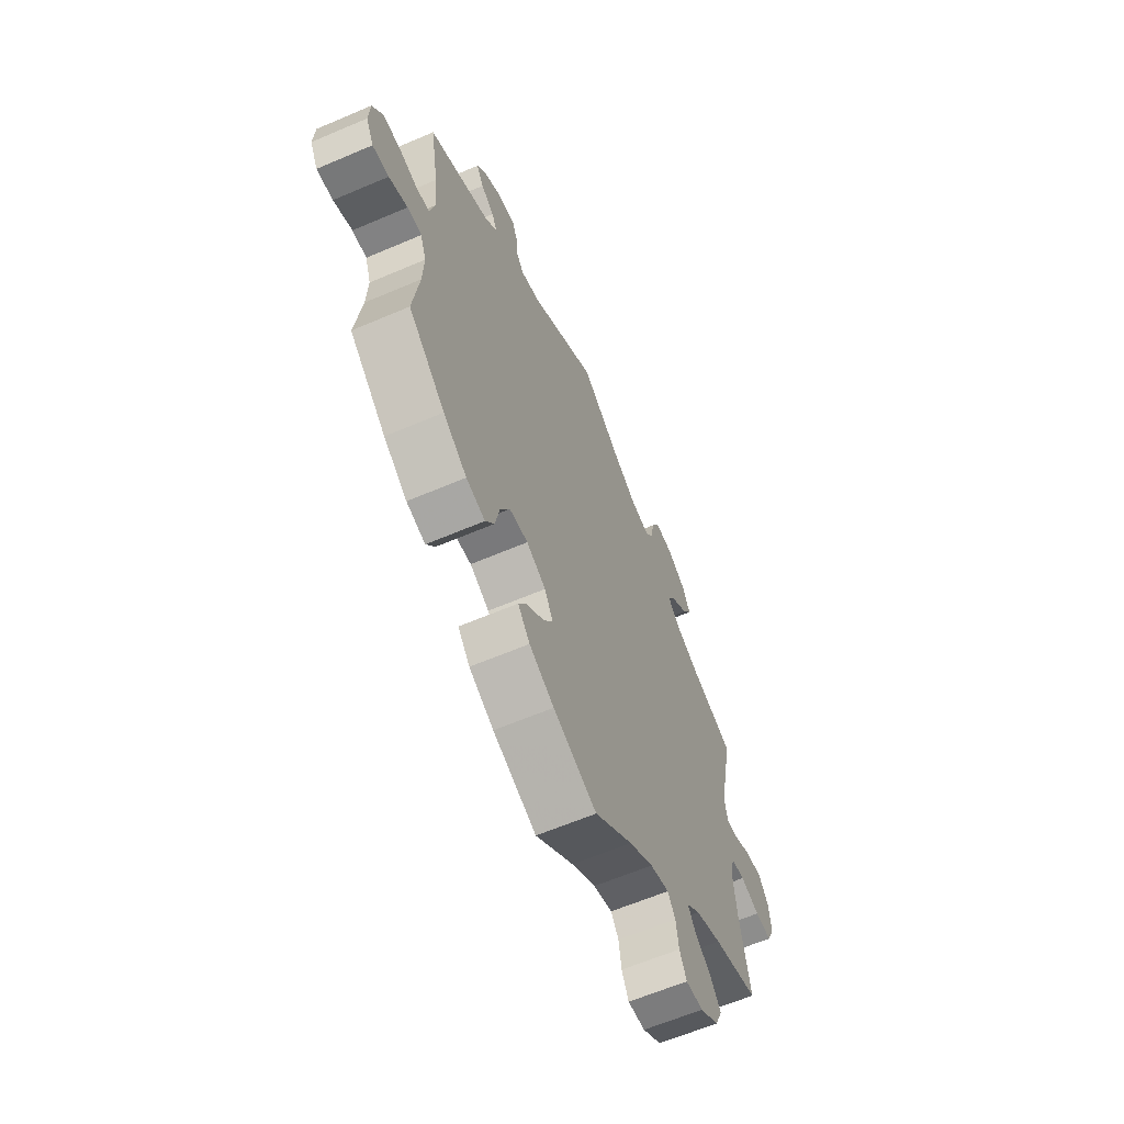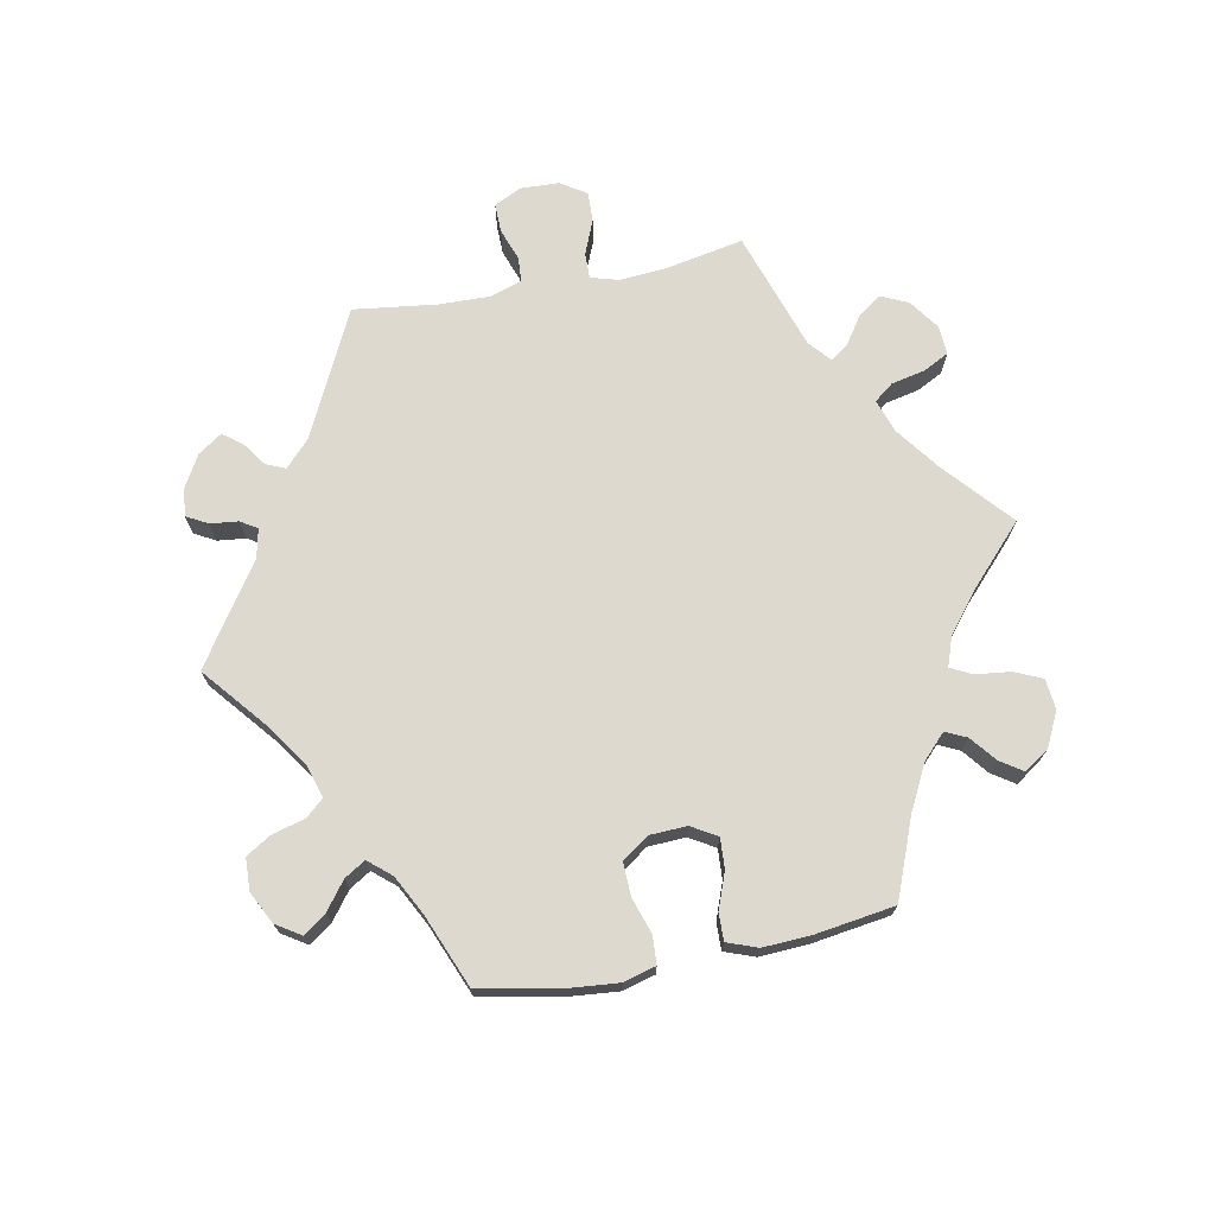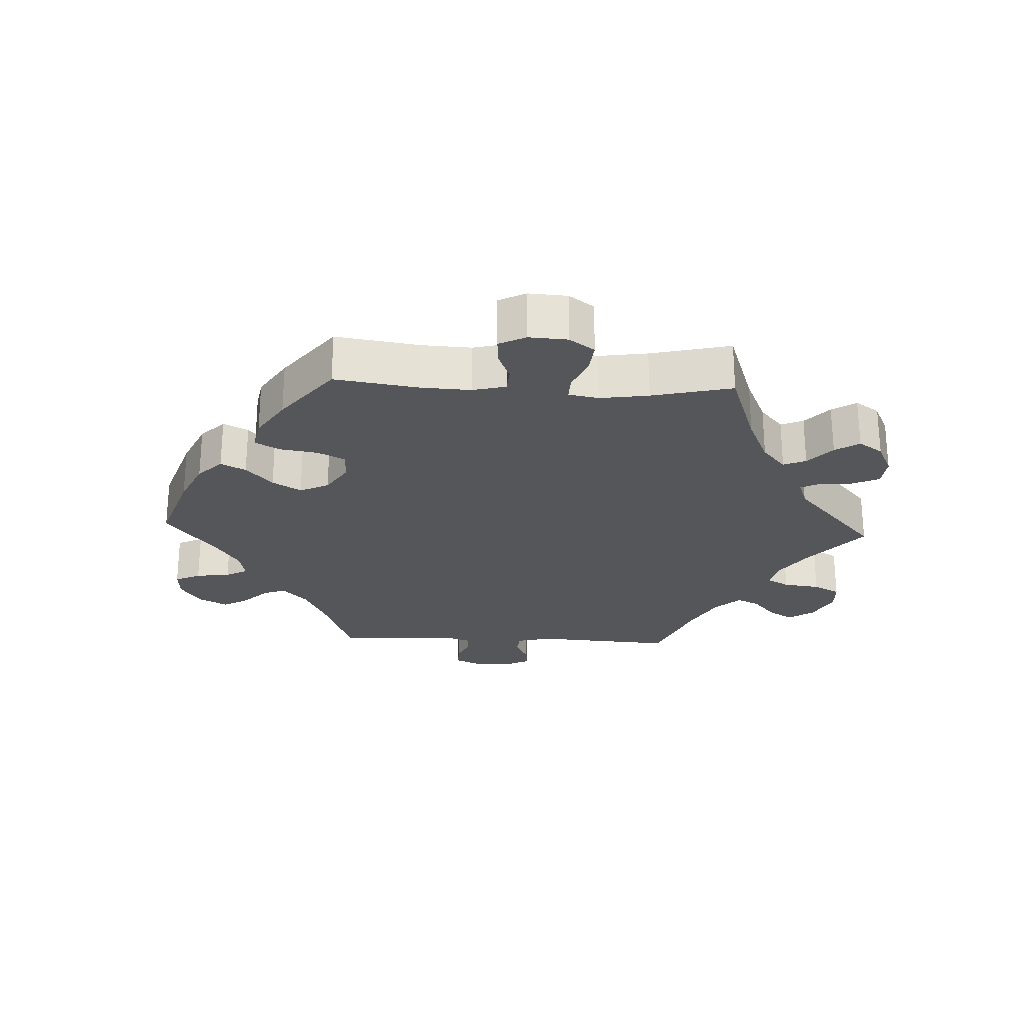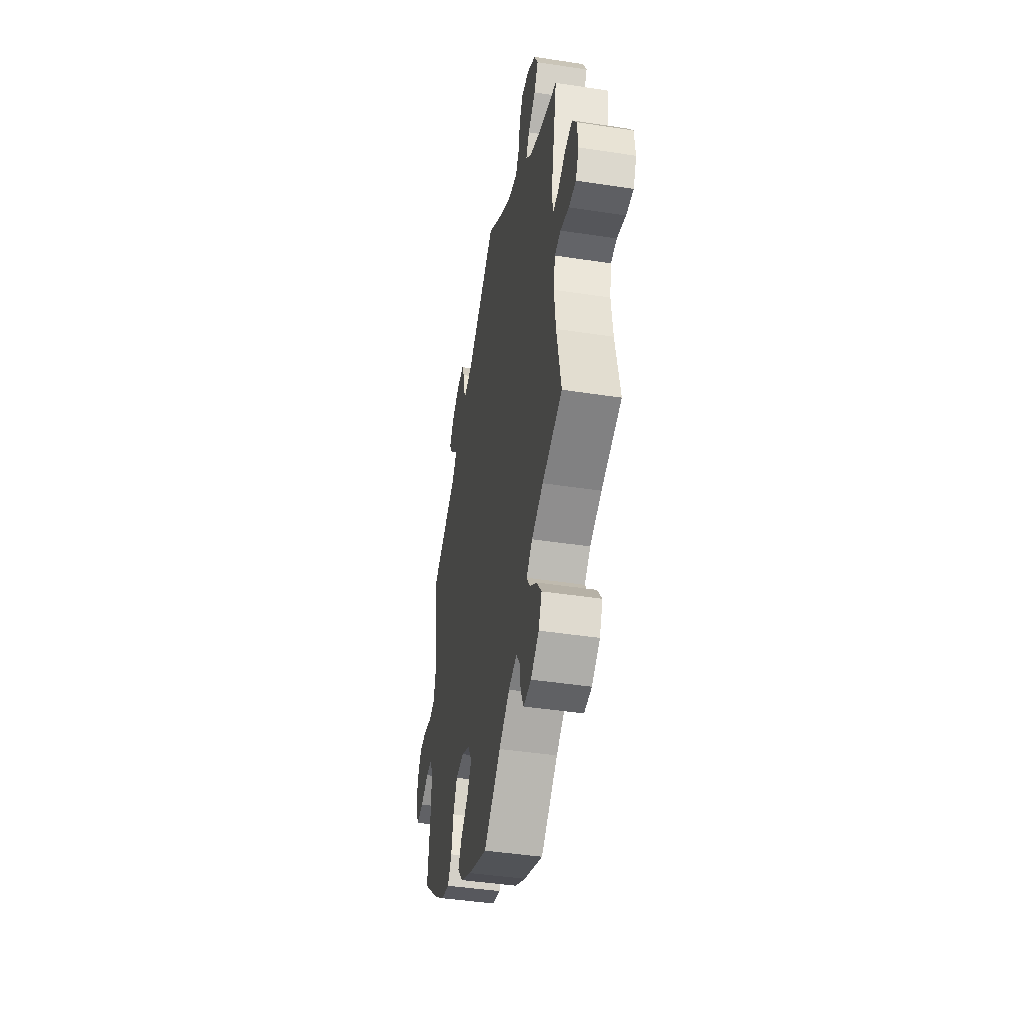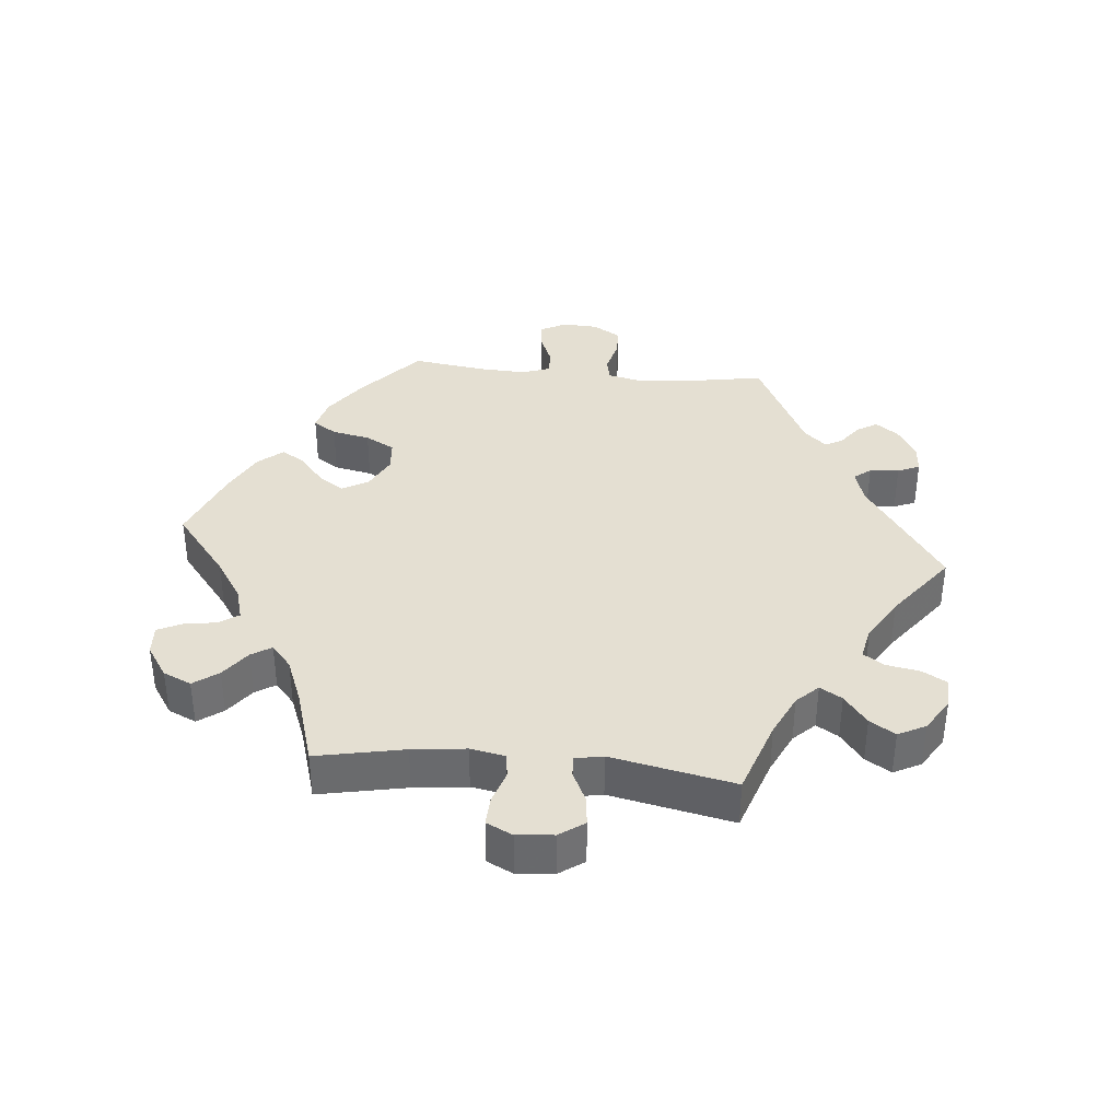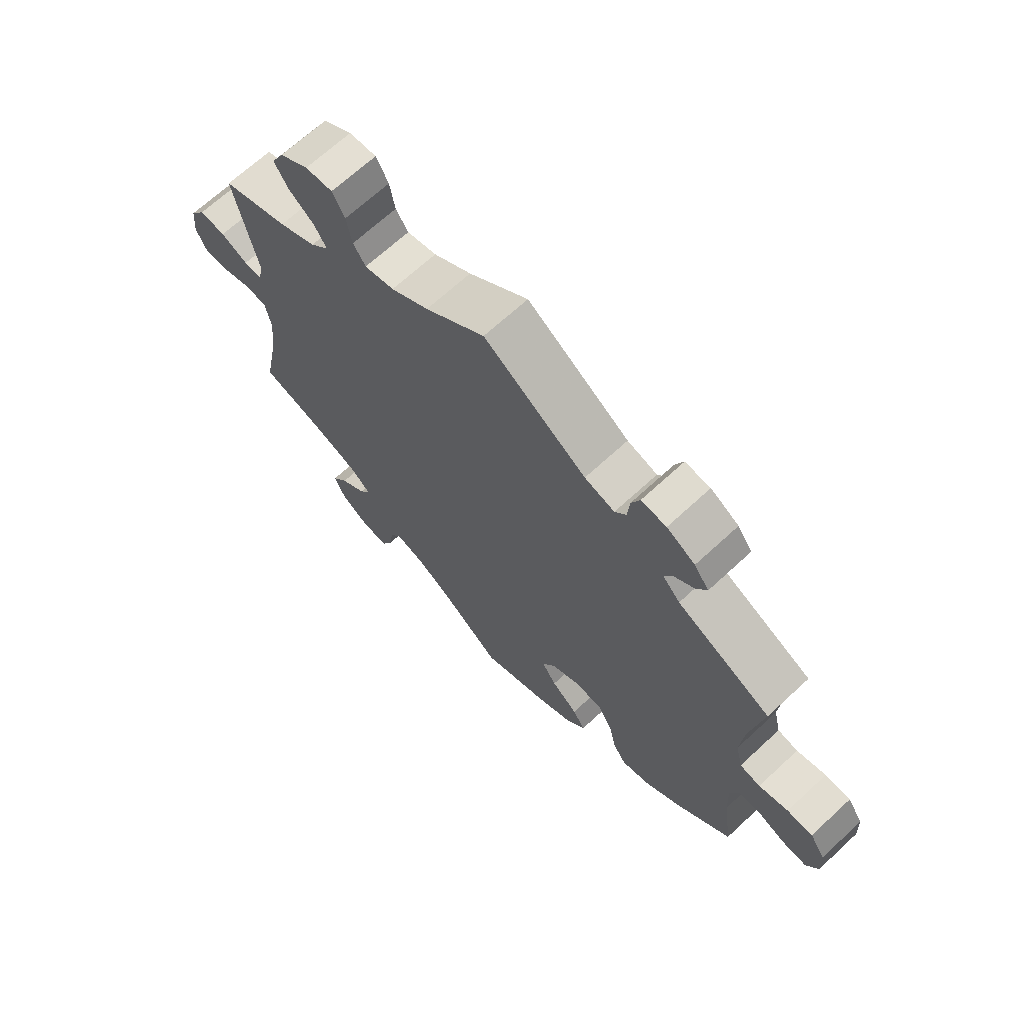
<metadata>
{"format":"obj","ext":"obj","renderer":"f3d","projection":"perspective","resolution":1024,"background":"white","views":[{"elev":-62.1,"azim":113.5,"up":"+Z"},{"elev":71.7,"azim":139.0,"up":"+Y"},{"elev":-25.2,"azim":-152.6,"up":"+Y"},{"elev":-43.4,"azim":-100.3,"up":"+Z"},{"elev":37.1,"azim":-84.6,"up":"+Y"},{"elev":67.9,"azim":47.1,"up":"+Z"}]}
</metadata>
<code>
v -0.099 0.07 -0.499
v -0.162 0.07 -0.458
v -0.211 0.07 -0.444
v -0.231 0.07 -0.473
v -0.238 0.07 -0.521
v -0.256 0.07 -0.558
v -0.301 0.07 -0.555
v -0.349 0.07 -0.523
v -0.368 0.07 -0.481
v -0.341 0.07 -0.444
v -0.298 0.07 -0.412
v -0.279 0.07 -0.382
v -0.314 0.07 -0.352
v -0.382 0.07 -0.325
v -0.5 0.07 -0.289
v -0.474 0.07 -0.158
v -0.465 0.07 -0.078
v -0.475 0.07 -0.026
v -0.511 0.07 -0.021
v -0.561 0.07 -0.037
v -0.604 0.07 -0.039
v -0.623 0.07 0
v -0.618 0.07 0.055
v -0.592 0.07 0.092
v -0.548 0.07 0.087
v -0.502 0.07 0.065
v -0.471 0.07 0.063
v -0.463 0.07 0.105
v -0.501 0.07 0.289
v -0.388 0.07 0.328
v -0.325 0.07 0.358
v -0.294 0.07 0.39
v -0.314 0.07 0.423
v -0.358 0.07 0.457
v -0.382 0.07 0.495
v -0.361 0.07 0.536
v -0.312 0.07 0.567
v -0.266 0.07 0.57
v -0.245 0.07 0.532
v -0.236 0.07 0.482
v -0.215 0.07 0.451
v -0.165 0.07 0.462
v -0.101 0.07 0.501
v 0 0.07 0.578
v 0.174 0.07 0.461
v 0.225 0.07 0.446
v 0.244 0.07 0.471
v 0.248 0.07 0.515
v 0.262 0.07 0.548
v 0.305 0.07 0.545
v 0.353 0.07 0.517
v 0.378 0.07 0.483
v 0.359 0.07 0.452
v 0.325 0.07 0.427
v 0.311 0.07 0.401
v 0.341 0.07 0.368
v 0.501 0.07 0.289
v 0.48 0.07 0.165
v 0.474 0.07 0.09
v 0.486 0.07 0.039
v 0.521 0.07 0.032
v 0.571 0.07 0.045
v 0.615 0.07 0.044
v 0.641 0.07 0.003
v 0.644 0.07 -0.051
v 0.624 0.07 -0.09
v 0.582 0.07 -0.086
v 0.534 0.07 -0.066
v 0.497 0.07 -0.065
v 0.482 0.07 -0.107
v 0.485 0.07 -0.174
v 0.501 0.07 -0.289
v 0.406 0.07 -0.372
v 0.345 0.07 -0.415
v 0.296 0.07 -0.428
v 0.273 0.07 -0.393
v 0.261 0.07 -0.336
v 0.237 0.07 -0.292
v 0.189 0.07 -0.288
v 0.139 0.07 -0.314
v 0.117 0.07 -0.353
v 0.142 0.07 -0.391
v 0.187 0.07 -0.428
v 0.208 0.07 -0.463
v 0.177 0.07 -0.5
v 0.113 0.07 -0.533
v 0 0.07 -0.578
v -0.099 0 -0.499
v -0.162 0 -0.458
v -0.211 0 -0.444
v -0.231 0 -0.473
v -0.238 0 -0.521
v -0.256 0 -0.558
v -0.301 0 -0.555
v -0.349 0 -0.523
v -0.368 0 -0.481
v -0.341 0 -0.444
v -0.298 0 -0.412
v -0.279 0 -0.382
v -0.314 0 -0.352
v -0.382 0 -0.325
v -0.5 0 -0.289
v -0.474 0 -0.158
v -0.465 0 -0.078
v -0.475 0 -0.026
v -0.511 0 -0.021
v -0.561 0 -0.037
v -0.604 0 -0.039
v -0.623 0 0
v -0.618 0 0.055
v -0.592 0 0.092
v -0.548 0 0.087
v -0.502 0 0.065
v -0.471 0 0.063
v -0.463 0 0.105
v -0.501 0 0.289
v -0.388 0 0.328
v -0.325 0 0.358
v -0.294 0 0.39
v -0.314 0 0.423
v -0.358 0 0.457
v -0.382 0 0.495
v -0.361 0 0.536
v -0.312 0 0.567
v -0.266 0 0.57
v -0.245 0 0.532
v -0.236 0 0.482
v -0.215 0 0.451
v -0.165 0 0.462
v -0.101 0 0.501
v 0 0 0.578
v 0.174 0 0.461
v 0.225 0 0.446
v 0.244 0 0.471
v 0.248 0 0.515
v 0.262 0 0.548
v 0.305 0 0.545
v 0.353 0 0.517
v 0.378 0 0.483
v 0.359 0 0.452
v 0.325 0 0.427
v 0.311 0 0.401
v 0.341 0 0.368
v 0.501 0 0.289
v 0.48 0 0.165
v 0.474 0 0.09
v 0.486 0 0.039
v 0.521 0 0.032
v 0.571 0 0.045
v 0.615 0 0.044
v 0.641 0 0.003
v 0.644 0 -0.051
v 0.624 0 -0.09
v 0.582 0 -0.086
v 0.534 0 -0.066
v 0.497 0 -0.065
v 0.482 0 -0.107
v 0.485 0 -0.174
v 0.501 0 -0.289
v 0.406 0 -0.372
v 0.345 0 -0.415
v 0.296 0 -0.428
v 0.273 0 -0.393
v 0.261 0 -0.336
v 0.237 0 -0.292
v 0.189 0 -0.288
v 0.139 0 -0.314
v 0.117 0 -0.353
v 0.142 0 -0.391
v 0.187 0 -0.428
v 0.208 0 -0.463
v 0.177 0 -0.5
v 0.113 0 -0.533
v 0 0 -0.578
f 86 87 1
f 85 86 1 2
f 82 83 84 85
f 81 82 85 2
f 80 81 2 3
f 79 80 3
f 74 75 76 77
f 74 77 78
f 71 72 73 74
f 70 71 74 78
f 69 70 78 79
f 65 66 67 68
f 65 68 69
f 64 65 69
f 61 62 63 64
f 60 61 64 69
f 59 60 69 79
f 56 57 58
f 55 56 58 59
f 51 52 53 54
f 51 54 55
f 50 51 55
f 47 48 49 50
f 46 47 50 55
f 45 46 55 59
f 43 44 45 59
f 37 38 39 40
f 37 40 41
f 36 37 41
f 33 34 35 36
f 32 33 36 41
f 31 32 41 42
f 28 29 30
f 27 28 30 31
f 23 24 25 26
f 23 26 27
f 22 23 27
f 19 20 21 22
f 18 19 22 27
f 17 18 27 31
f 14 15 16
f 13 14 16 17
f 12 13 17 31
f 8 9 10 11
f 8 11 12
f 7 8 12
f 4 5 6 7
f 3 4 7 12
f 42 43 59 79
f 31 42 79
f 3 12 31 79
f 88 174 173
f 89 88 173 172
f 172 171 170 169
f 89 172 169 168
f 90 89 168 167
f 90 167 166
f 164 163 162 161
f 165 164 161
f 161 160 159 158
f 165 161 158 157
f 166 165 157 156
f 155 154 153 152
f 156 155 152
f 156 152 151
f 151 150 149 148
f 156 151 148 147
f 166 156 147 146
f 145 144 143
f 146 145 143 142
f 141 140 139 138
f 142 141 138
f 142 138 137
f 137 136 135 134
f 142 137 134 133
f 146 142 133 132
f 146 132 131 130
f 127 126 125 124
f 128 127 124
f 128 124 123
f 123 122 121 120
f 128 123 120 119
f 129 128 119 118
f 117 116 115
f 118 117 115 114
f 113 112 111 110
f 114 113 110
f 114 110 109
f 109 108 107 106
f 114 109 106 105
f 118 114 105 104
f 103 102 101
f 104 103 101 100
f 118 104 100 99
f 98 97 96 95
f 99 98 95
f 99 95 94
f 94 93 92 91
f 99 94 91 90
f 166 146 130 129
f 166 129 118
f 166 118 99 90
f 1 88 89 2
f 2 89 90 3
f 3 90 91 4
f 4 91 92 5
f 5 92 93 6
f 6 93 94 7
f 7 94 95 8
f 8 95 96 9
f 9 96 97 10
f 10 97 98 11
f 11 98 99 12
f 12 99 100 13
f 13 100 101 14
f 14 101 102 15
f 15 102 103 16
f 16 103 104 17
f 17 104 105 18
f 18 105 106 19
f 19 106 107 20
f 20 107 108 21
f 21 108 109 22
f 22 109 110 23
f 23 110 111 24
f 24 111 112 25
f 25 112 113 26
f 26 113 114 27
f 27 114 115 28
f 28 115 116 29
f 29 116 117 30
f 30 117 118 31
f 31 118 119 32
f 32 119 120 33
f 33 120 121 34
f 34 121 122 35
f 35 122 123 36
f 36 123 124 37
f 37 124 125 38
f 38 125 126 39
f 39 126 127 40
f 40 127 128 41
f 41 128 129 42
f 42 129 130 43
f 43 130 131 44
f 44 131 132 45
f 45 132 133 46
f 46 133 134 47
f 47 134 135 48
f 48 135 136 49
f 49 136 137 50
f 50 137 138 51
f 51 138 139 52
f 52 139 140 53
f 53 140 141 54
f 54 141 142 55
f 55 142 143 56
f 56 143 144 57
f 57 144 145 58
f 58 145 146 59
f 59 146 147 60
f 60 147 148 61
f 61 148 149 62
f 62 149 150 63
f 63 150 151 64
f 64 151 152 65
f 65 152 153 66
f 66 153 154 67
f 67 154 155 68
f 68 155 156 69
f 69 156 157 70
f 70 157 158 71
f 71 158 159 72
f 72 159 160 73
f 73 160 161 74
f 74 161 162 75
f 75 162 163 76
f 76 163 164 77
f 77 164 165 78
f 78 165 166 79
f 79 166 167 80
f 80 167 168 81
f 81 168 169 82
f 82 169 170 83
f 83 170 171 84
f 84 171 172 85
f 85 172 173 86
f 86 173 174 87
f 87 174 88 1

</code>
